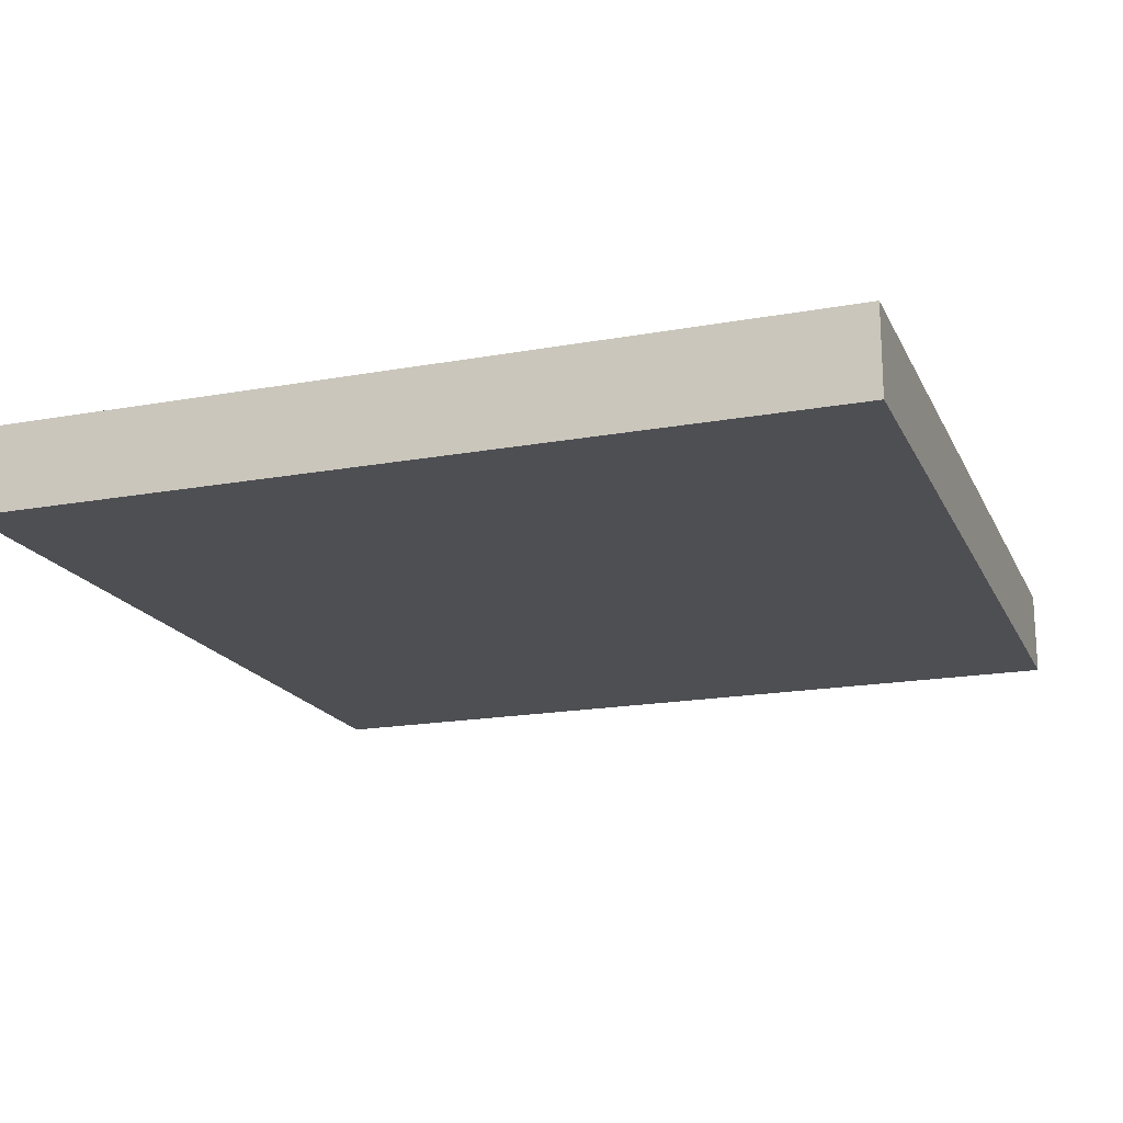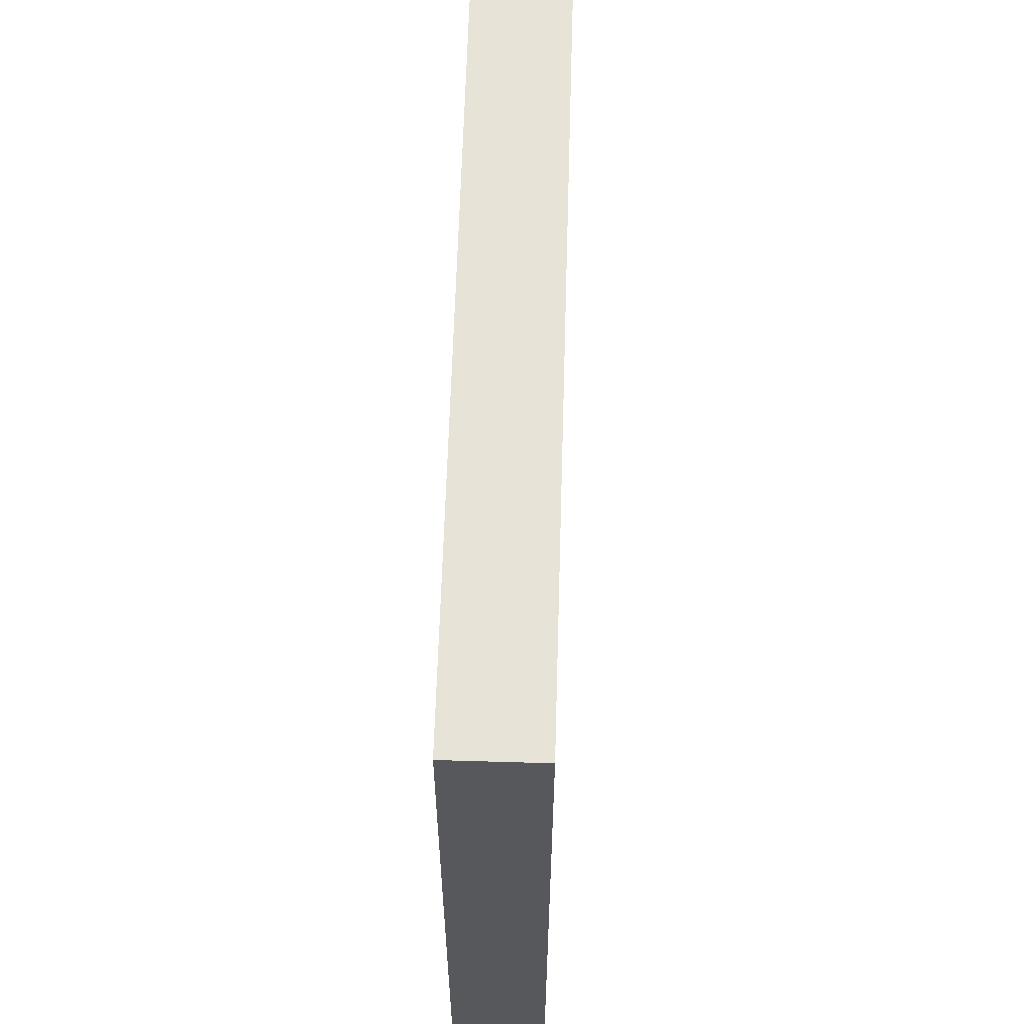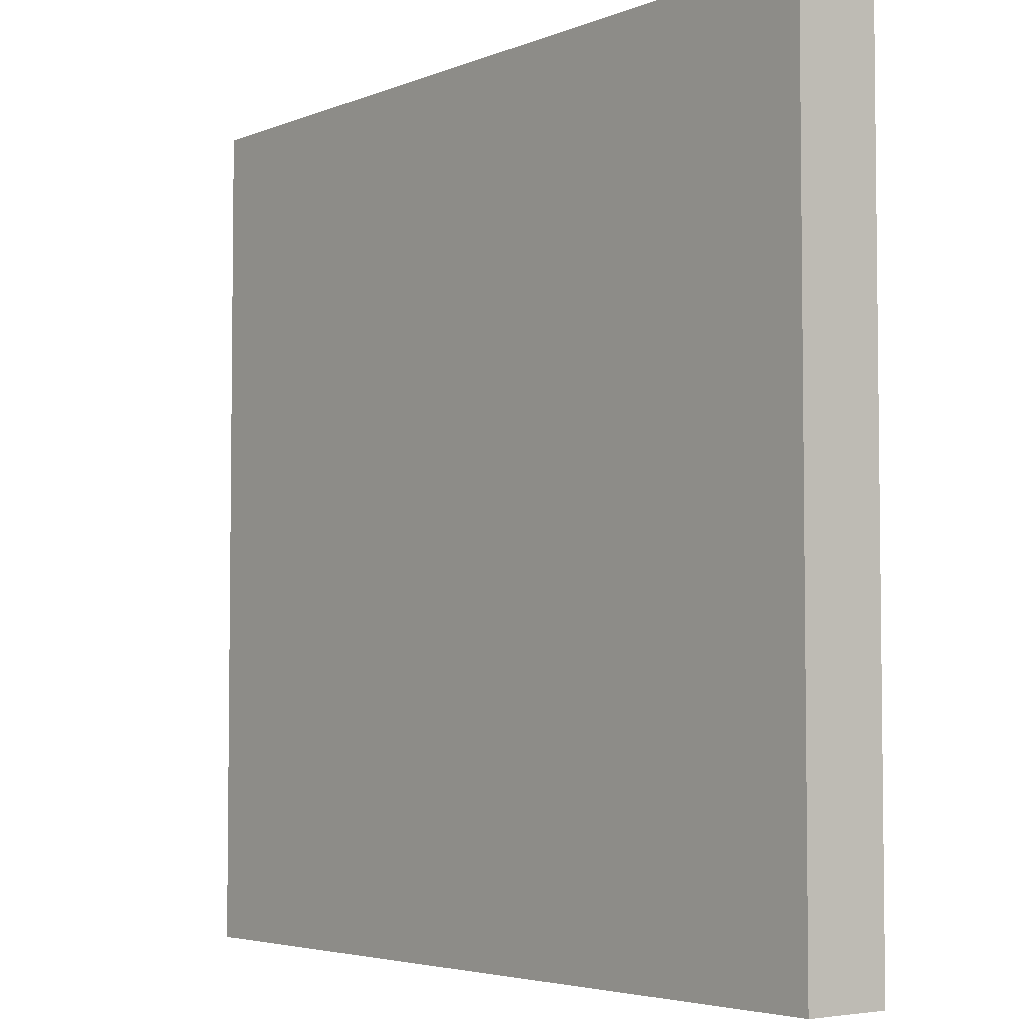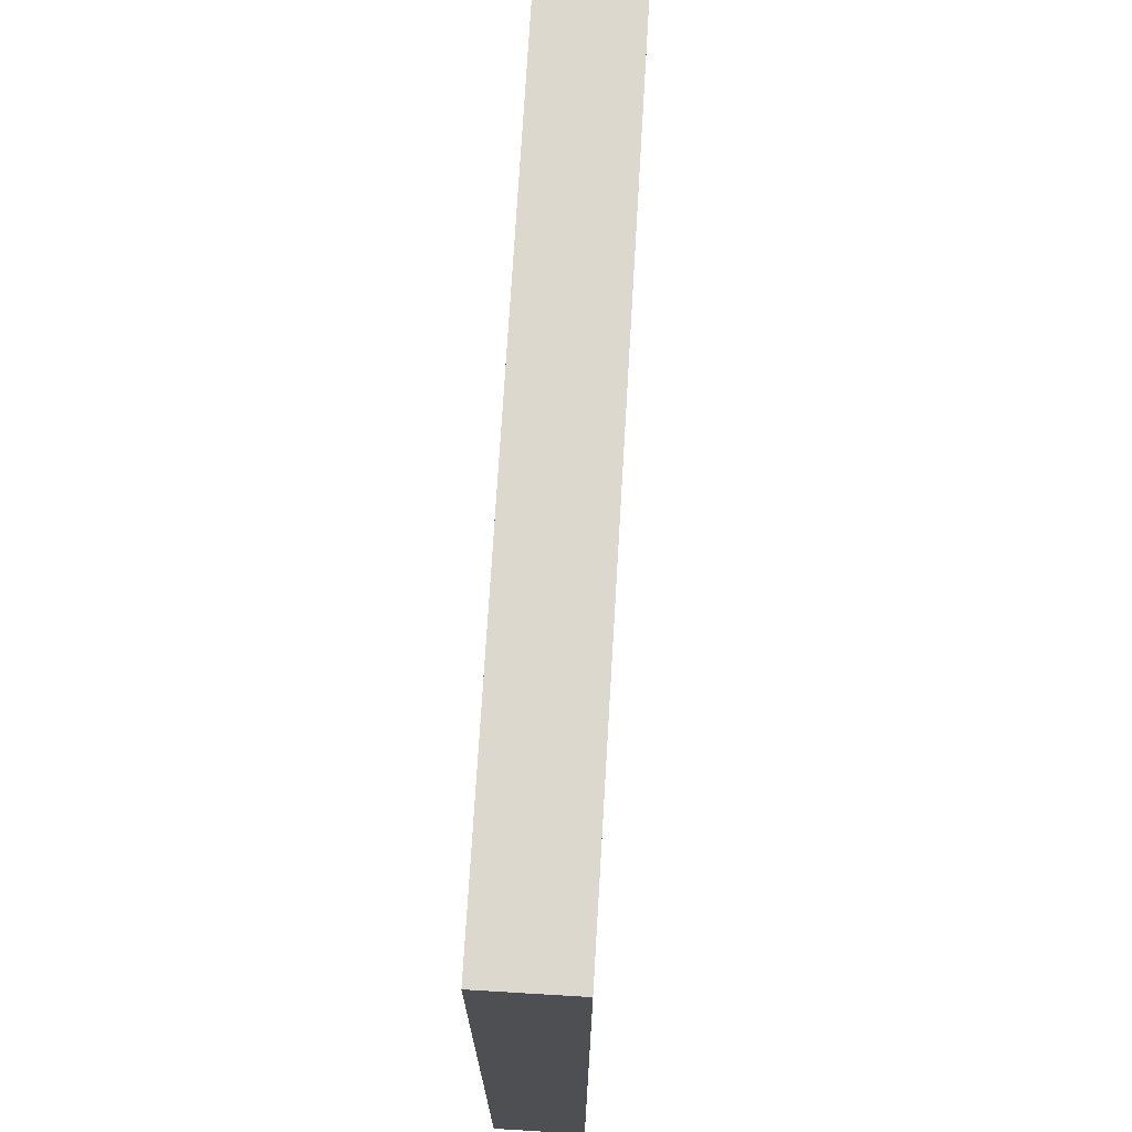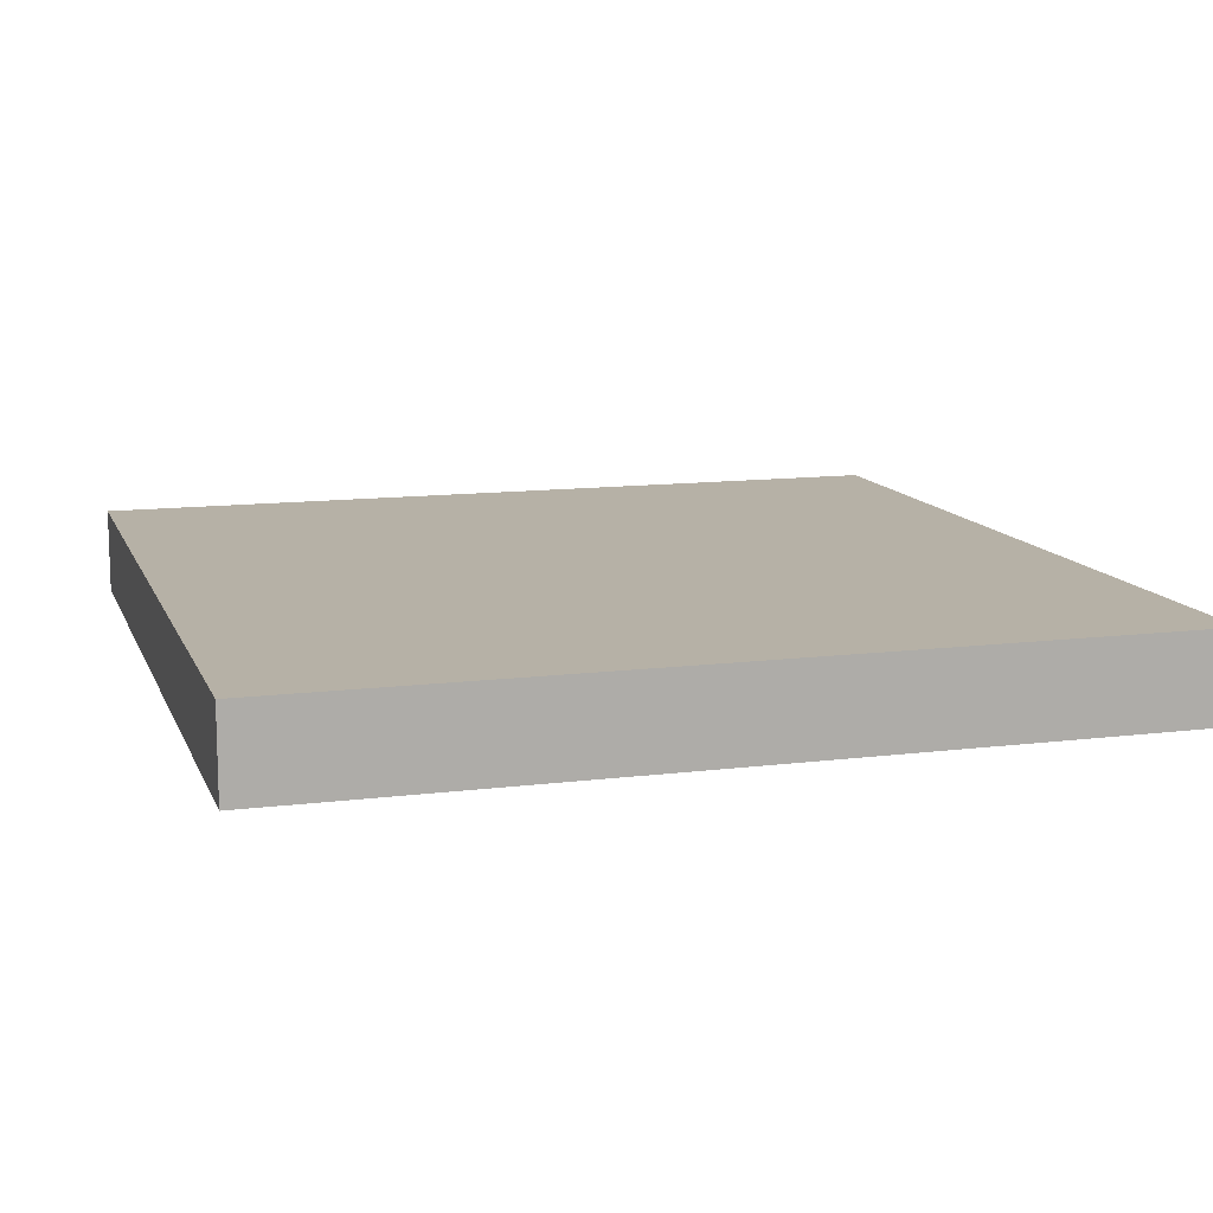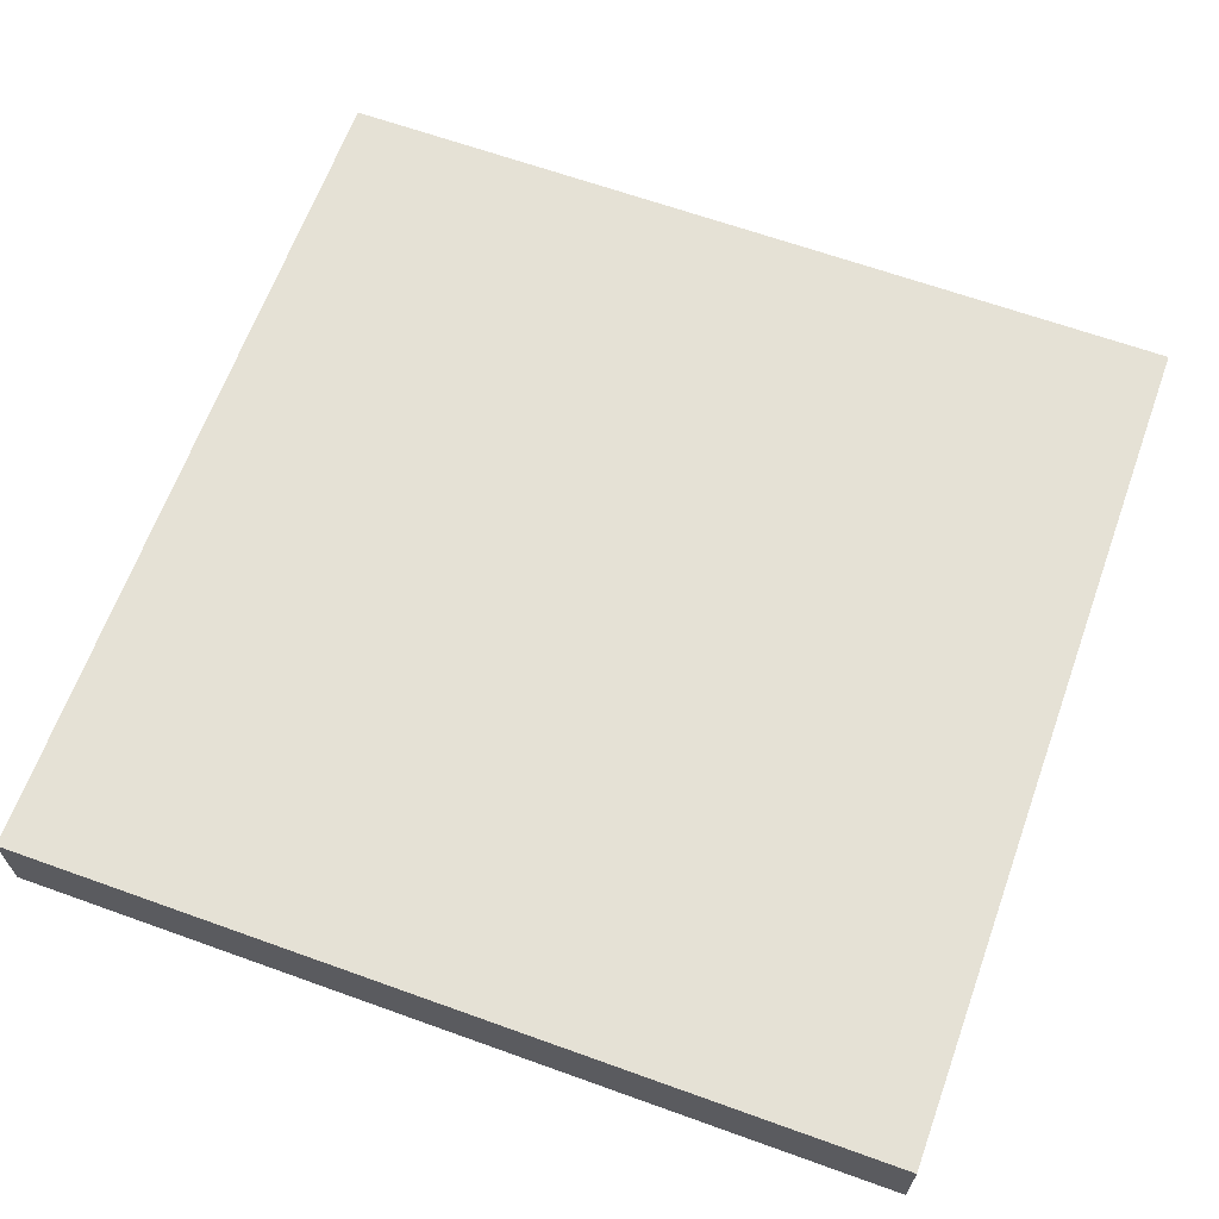
<metadata>
{"format":"obj","ext":"obj","renderer":"f3d","projection":"perspective","resolution":1024,"background":"white","views":[{"elev":-18.2,"azim":-70.6,"up":"+Y"},{"elev":61.7,"azim":-88.3,"up":"+Z"},{"elev":-4.3,"azim":51.8,"up":"+Z"},{"elev":72.4,"azim":93.4,"up":"+Z"},{"elev":12.1,"azim":-16.6,"up":"+Y"},{"elev":65.0,"azim":-160.1,"up":"+Y"}]}
</metadata>
<code>
g pb_Mesh-931756
v 0.9998 0 0
v -1 0 0
v 0.9998 0.2013 0
v -1 0.2013 0
v -1 0 0
v -1 0 -1.977
v -1 0.2013 0
v -1 0.2013 -1.977
v -1 0 -1.977
v 0.9998 0 -1.977
v -1 0.2013 -1.977
v 0.9998 0.2013 -1.977
v 0.9998 0 -1.977
v 0.9998 0 0
v 0.9998 0.2013 -1.977
v 0.9998 0.2013 0
v 0.9998 0.2013 0
v -1 0.2013 0
v 0.9998 0.2013 -1.977
v -1 0.2013 -1.977
v 0.9998 0 -1.977
v -1 0 -1.977
v 0.9998 0 0
v -1 0 0
g pb_Mesh-931756_0
f 3 2 1
f 3 4 2
f 7 6 5
f 7 8 6
f 11 10 9
f 11 12 10
f 15 14 13
f 15 16 14
f 19 18 17
f 19 20 18
f 23 22 21
f 23 24 22

</code>
